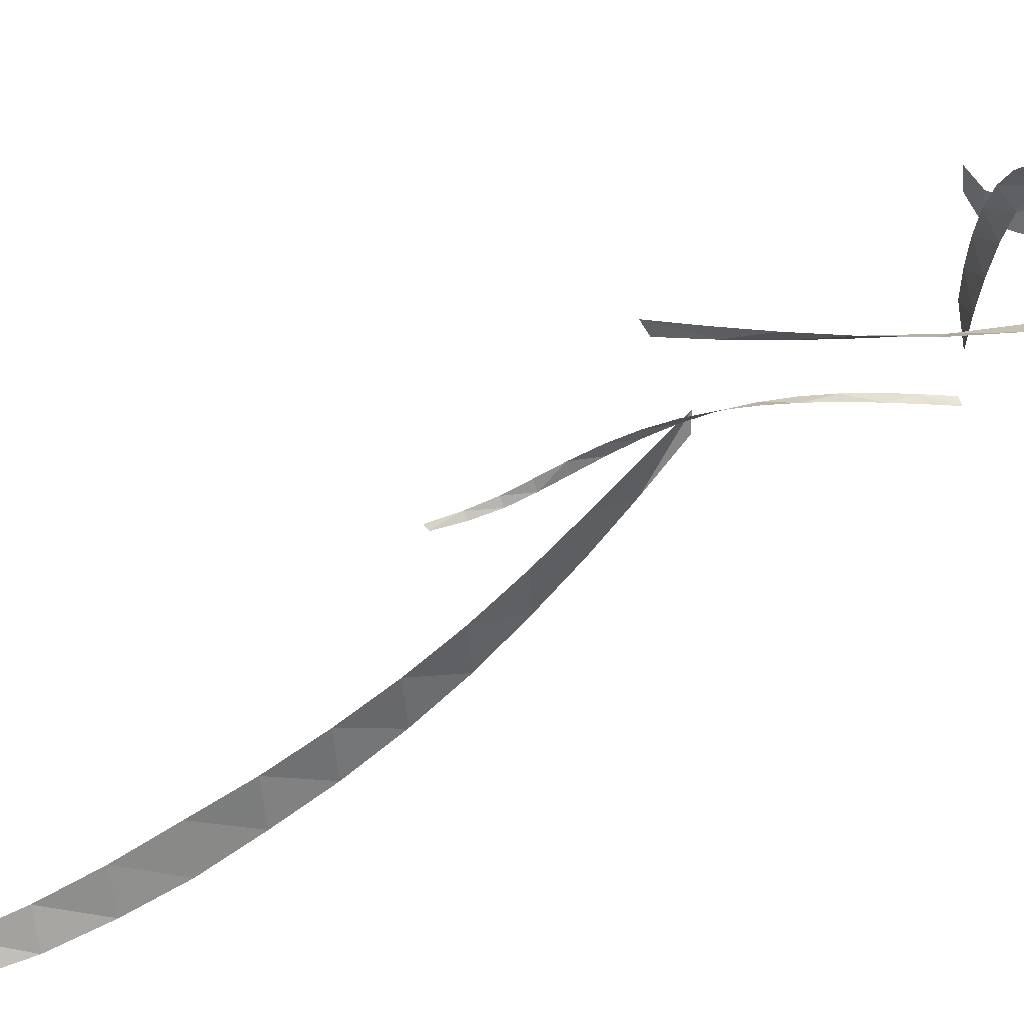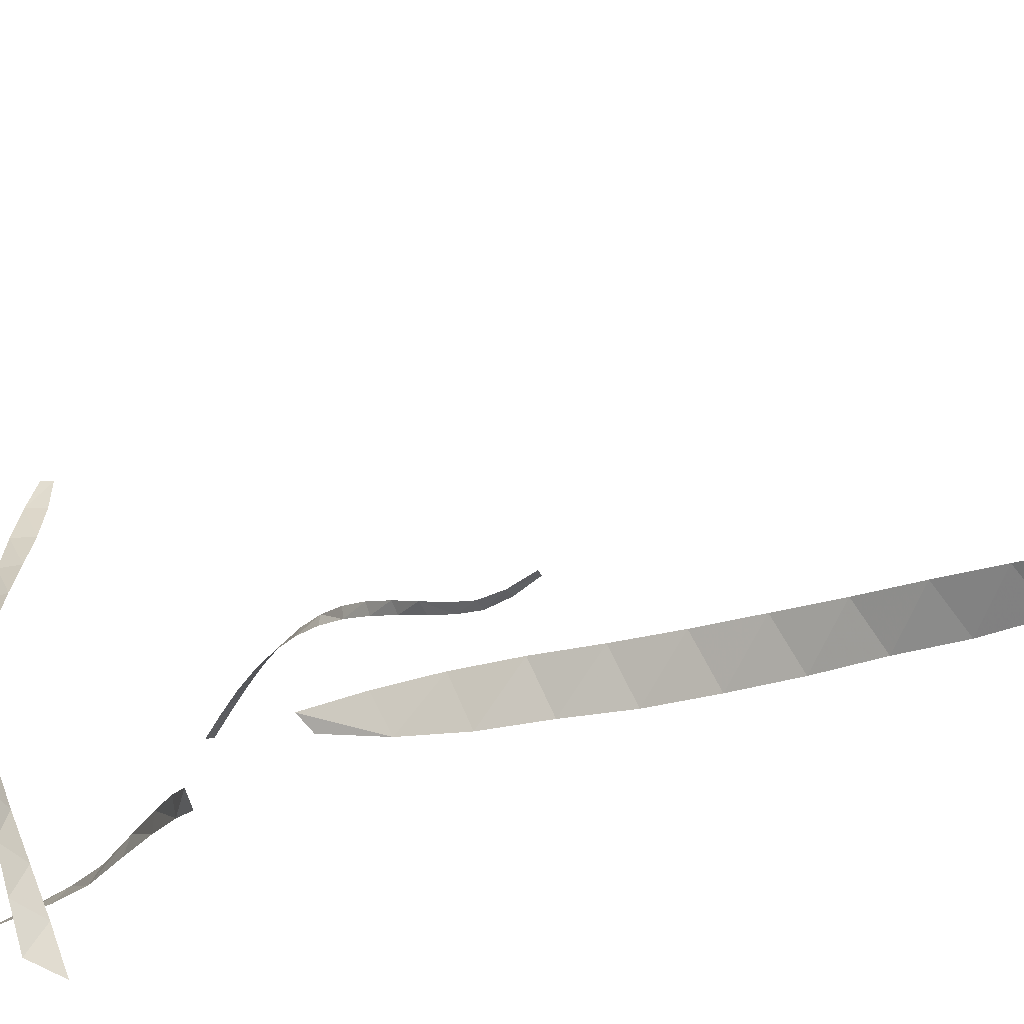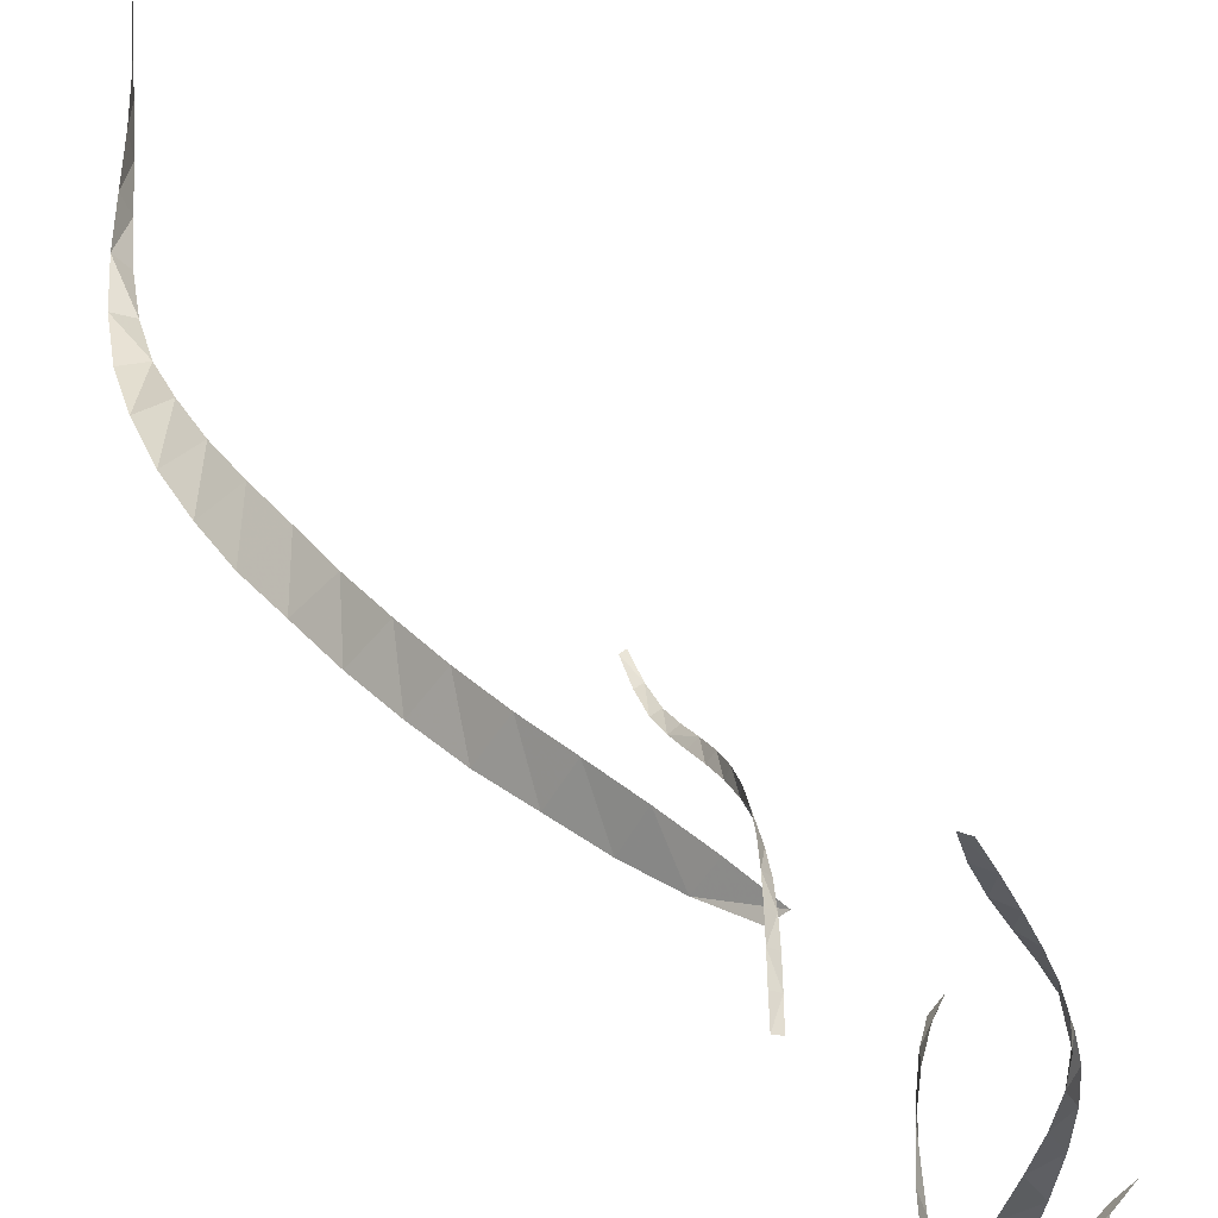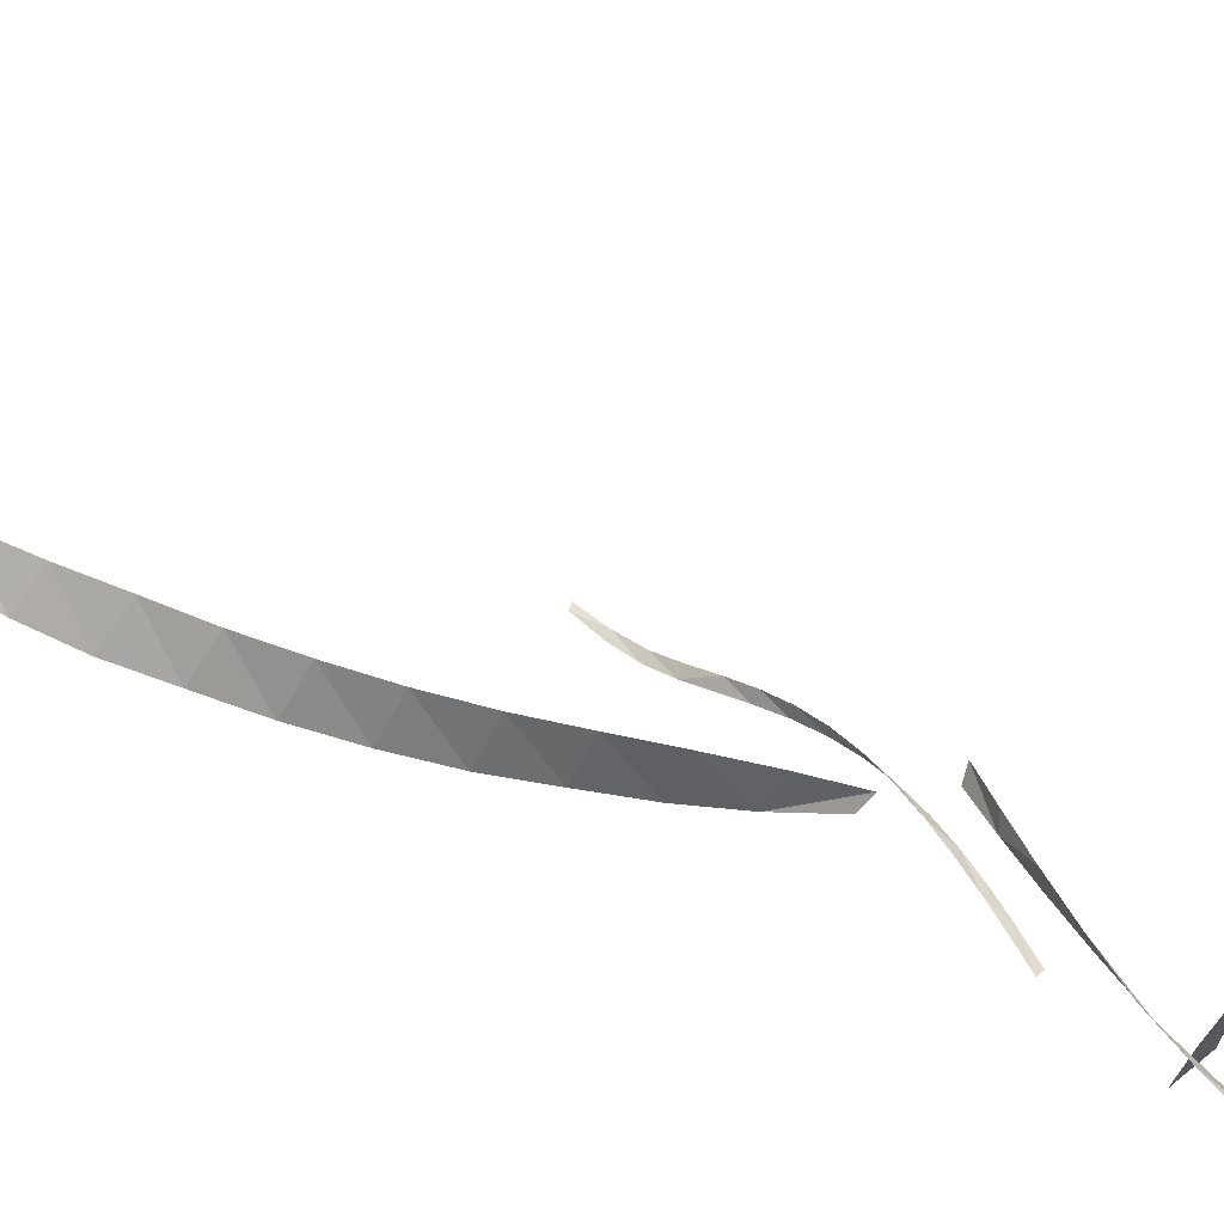
<metadata>
{"format":"obj","ext":"obj","renderer":"f3d","projection":"perspective","resolution":1024,"background":"white","views":[{"elev":77.0,"azim":79.5,"up":"+Y"},{"elev":-34.2,"azim":-37.0,"up":"+Y"},{"elev":42.2,"azim":168.5,"up":"+Y"},{"elev":59.8,"azim":136.9,"up":"+Y"}]}
</metadata>
<code>
g MazeStage_BattleStage_MidViewPart_08_b
v 1.337 -1.993 8.371
v 1.321 -1.866 8.375
v 1.299 -2.005 8.73
v 1.411 -1.967 7.916
v 1.392 -1.747 7.922
v 1.498 -1.662 7.211
v 1.499 -1.916 7.207
v 1.626 -1.64 6.564
v 1.593 -1.884 6.564
v 1.765 -1.641 5.986
v 1.686 -1.853 5.99
v 1.892 -1.682 5.474
v 1.762 -1.843 5.482
v 1.802 -1.79 4.968
v 1.985 -1.699 4.958
v 1.797 -1.689 4.451
v 2.027 -1.683 4.441
v 2.007 -1.627 3.924
v 1.737 -1.542 3.931
v 1.928 -1.607 3.404
v 1.631 -1.434 3.409
v 1.797 -1.57 2.882
v 1.488 -1.318 2.883
v 1.637 -1.517 2.36
v 1.31 -1.227 2.358
v 1.431 -1.452 1.844
v 1.133 -1.147 1.839
v 1.208 -1.423 1.339
v 0.9269 -1.077 1.331
v 0.9577 -1.394 0.8513
v 0.6983 -1.025 0.8392
v 0.681 -1.374 0.3839
v 0.4457 -0.9828 0.3672
v 0.3815 -1.338 -0.05956
v 0.1702 -0.9507 -0.08125
v 0.06814 -1.335 -0.4803
v -0.1208 -0.9572 -0.5069
v -0.2495 -1.295 -0.8817
v -0.4163 -1.004 -0.9118
v -0.6974 -1.075 -1.301
v -0.5655 -1.195 -1.273
v -0.9794 1.902 -4.189
v -0.7654 2.203 -4.173
v -0.8411 2.205 -4.229
v -0.8525 1.9 -4.087
v -0.9827 1.567 -3.996
v -1.119 1.569 -4.124
v -1.136 1.232 -3.902
v -1.249 1.23 -4.044
v -1.296 0.8911 -3.803
v -1.369 0.8842 -3.953
v -1.444 0.5441 -3.703
v -1.464 0.5307 -3.854
v -1.519 0.1673 -3.749
v -1.562 0.1888 -3.607
v -1.526 -0.2068 -3.644
v -1.638 -0.1762 -3.52
v -1.663 -0.5522 -3.446
v -1.482 -0.592 -3.543
v -1.637 -0.9399 -3.383
v -1.397 -0.9874 -3.448
v -1.571 -1.339 -3.33
v -1.284 -1.391 -3.363
v -1.475 -1.744 -3.288
v -1.158 -1.799 -3.29
v -1.365 -2.148 -3.261
v -1.032 -2.205 -3.236
v -0.2484 -0.8149 0.2725
v -0.1553 -0.802 0.5047
v -0.2054 -0.7974 0.5323
v -0.182 -0.8297 0.2491
v -0.2204 -0.8157 0.007361
v -0.2956 -0.7865 0.02846
v -0.2684 -0.7499 -0.2145
v -0.3466 -0.7023 -0.197
v -0.3951 -0.5925 -0.4274
v -0.3218 -0.659 -0.44
v -0.375 -0.559 -0.6717
v -0.4337 -0.4765 -0.6645
v -0.4211 -0.4593 -0.9088
v -0.4571 -0.3662 -0.9068
v -0.4538 -0.3699 -1.15
v -0.4618 -0.2725 -1.153
v -0.4496 -0.201 -1.403
v -0.4704 -0.2973 -1.397
v -0.47 -0.2465 -1.649
v -0.424 -0.155 -1.658
v -0.3885 -0.1344 -1.915
v -0.4539 -0.2185 -1.903
v -0.4245 -0.2133 -2.158
v -0.3468 -0.1382 -2.172
v -0.3023 -0.1658 -2.425
v -0.3856 -0.2306 -2.411
v -0.3413 -0.2685 -2.659
v -0.2585 -0.2153 -2.673
v -0.2186 -0.2787 -2.913
v -0.2966 -0.3205 -2.9
v -1.855 -1.334 -3.475
v -1.893 -1.399 -3.341
v -2.027 -1.237 -3.356
v -1.707 -1.527 -3.434
v -1.699 -1.403 -3.841
v -1.544 -1.591 -3.772
v -1.411 -1.609 -4.137
v -1.564 -1.442 -4.234
v -1.304 -1.613 -4.528
v -1.448 -1.459 -4.648
v -1.221 -1.626 -4.943
v -1.35 -1.462 -5.08
v -1.158 -1.646 -5.373
v -1.269 -1.459 -5.52
v -1.115 -1.659 -5.807
v -1.206 -1.458 -5.959
v -1.095 -1.67 -6.241
v -1.167 -1.462 -6.394
v -1.105 -1.681 -6.67
v -1.157 -1.474 -6.82
v -1.145 -1.695 -7.089
v -1.18 -1.492 -7.234
v -1.217 -1.713 -7.494
v -1.236 -1.518 -7.634
v -1.313 -1.737 -7.884
v -1.319 -1.551 -8.018
v -1.425 -1.767 -8.258
v -1.421 -1.594 -8.385
v -1.53 -1.654 -8.73
v -1.539 -1.796 -8.624
v -0.7459 -1.04 -5.567
v -0.5929 -1.069 -6.231
v -0.6683 -1.078 -6.272
v -0.6443 -1.006 -5.542
v -0.8064 -1.086 -5.082
v -0.6949 -1.033 -5.045
v -0.8565 -1.157 -4.621
v -0.7453 -1.082 -4.563
v -0.8029 -1.201 -4.051
v -0.9028 -1.297 -4.129
v -0.8765 -1.337 -3.522
v -0.952 -1.45 -3.612
v -1.013 -1.582 -3.089
v -0.9724 -1.46 -2.994
v -1.095 -1.527 -2.486
v -1.094 -1.649 -2.578
v -1.199 -1.754 -2.088
v -1.242 -1.639 -2.006
v -1.329 -1.909 -1.629
v -1.409 -1.805 -1.559
v -1.59 -2.022 -1.148
v -1.481 -2.113 -1.205
v 1.337 -1.993 8.371
v 1.299 -2.005 8.73
v 1.321 -1.866 8.375
v 1.411 -1.967 7.916
v 1.392 -1.747 7.922
v 1.498 -1.662 7.211
v 1.499 -1.916 7.207
v 1.626 -1.64 6.564
v 1.593 -1.884 6.564
v 1.765 -1.641 5.986
v 1.686 -1.853 5.99
v 1.892 -1.682 5.474
v 1.762 -1.843 5.482
v 1.802 -1.79 4.968
v 1.985 -1.699 4.958
v 1.797 -1.689 4.451
v 2.027 -1.683 4.441
v 2.007 -1.627 3.924
v 1.737 -1.542 3.931
v 1.928 -1.607 3.404
v 1.631 -1.434 3.409
v 1.797 -1.57 2.882
v 1.488 -1.318 2.883
v 1.637 -1.517 2.36
v 1.31 -1.227 2.358
v 1.431 -1.452 1.844
v 1.133 -1.147 1.839
v 1.208 -1.423 1.339
v 0.9269 -1.077 1.331
v 0.9577 -1.394 0.8513
v 0.6983 -1.025 0.8392
v 0.681 -1.374 0.3839
v 0.4457 -0.9828 0.3672
v 0.3815 -1.338 -0.05956
v 0.1702 -0.9507 -0.08125
v 0.06814 -1.335 -0.4803
v -0.1208 -0.9572 -0.5069
v -0.2495 -1.295 -0.8817
v -0.4163 -1.004 -0.9118
v -0.6974 -1.075 -1.301
v -0.5655 -1.195 -1.273
v -0.9794 1.902 -4.189
v -0.8411 2.205 -4.229
v -0.7654 2.203 -4.173
v -0.8525 1.9 -4.087
v -0.9827 1.567 -3.996
v -1.119 1.569 -4.124
v -1.136 1.232 -3.902
v -1.249 1.23 -4.044
v -1.296 0.8911 -3.803
v -1.369 0.8842 -3.953
v -1.444 0.5441 -3.703
v -1.464 0.5307 -3.854
v -1.519 0.1673 -3.749
v -1.562 0.1888 -3.607
v -1.526 -0.2068 -3.644
v -1.638 -0.1762 -3.52
v -1.663 -0.5522 -3.446
v -1.482 -0.592 -3.543
v -1.637 -0.9399 -3.383
v -1.397 -0.9874 -3.448
v -1.571 -1.339 -3.33
v -1.284 -1.391 -3.363
v -1.475 -1.744 -3.288
v -1.158 -1.799 -3.29
v -1.365 -2.148 -3.261
v -1.032 -2.205 -3.236
v -0.2484 -0.8149 0.2725
v -0.2054 -0.7974 0.5323
v -0.1553 -0.802 0.5047
v -0.182 -0.8297 0.2491
v -0.2204 -0.8157 0.007361
v -0.2956 -0.7865 0.02846
v -0.2684 -0.7499 -0.2145
v -0.3466 -0.7023 -0.197
v -0.3951 -0.5925 -0.4274
v -0.3218 -0.659 -0.44
v -0.375 -0.559 -0.6717
v -0.4337 -0.4765 -0.6645
v -0.4211 -0.4593 -0.9088
v -0.4571 -0.3662 -0.9068
v -0.4538 -0.3699 -1.15
v -0.4618 -0.2725 -1.153
v -0.4496 -0.201 -1.403
v -0.4704 -0.2973 -1.397
v -0.47 -0.2465 -1.649
v -0.424 -0.155 -1.658
v -0.3885 -0.1344 -1.915
v -0.4539 -0.2185 -1.903
v -0.4245 -0.2133 -2.158
v -0.3468 -0.1382 -2.172
v -0.3023 -0.1658 -2.425
v -0.3856 -0.2306 -2.411
v -0.3413 -0.2685 -2.659
v -0.2585 -0.2153 -2.673
v -0.2186 -0.2787 -2.913
v -0.2966 -0.3205 -2.9
v -1.855 -1.334 -3.475
v -2.027 -1.237 -3.356
v -1.893 -1.399 -3.341
v -1.707 -1.527 -3.434
v -1.699 -1.403 -3.841
v -1.544 -1.591 -3.772
v -1.411 -1.609 -4.137
v -1.564 -1.442 -4.234
v -1.304 -1.613 -4.528
v -1.448 -1.459 -4.648
v -1.221 -1.626 -4.943
v -1.35 -1.462 -5.08
v -1.158 -1.646 -5.373
v -1.269 -1.459 -5.52
v -1.115 -1.659 -5.807
v -1.206 -1.458 -5.959
v -1.095 -1.67 -6.241
v -1.167 -1.462 -6.394
v -1.105 -1.681 -6.67
v -1.157 -1.474 -6.82
v -1.145 -1.695 -7.089
v -1.18 -1.492 -7.234
v -1.217 -1.713 -7.494
v -1.236 -1.518 -7.634
v -1.313 -1.737 -7.884
v -1.319 -1.551 -8.018
v -1.425 -1.767 -8.258
v -1.421 -1.594 -8.385
v -1.53 -1.654 -8.73
v -1.539 -1.796 -8.624
v -0.7459 -1.04 -5.567
v -0.6683 -1.078 -6.272
v -0.5929 -1.069 -6.231
v -0.6443 -1.006 -5.542
v -0.8064 -1.086 -5.082
v -0.6949 -1.033 -5.045
v -0.8565 -1.157 -4.621
v -0.7453 -1.082 -4.563
v -0.8029 -1.201 -4.051
v -0.9028 -1.297 -4.129
v -0.8765 -1.337 -3.522
v -0.952 -1.45 -3.612
v -1.013 -1.582 -3.089
v -0.9724 -1.46 -2.994
v -1.095 -1.527 -2.486
v -1.094 -1.649 -2.578
v -1.199 -1.754 -2.088
v -1.242 -1.639 -2.006
v -1.329 -1.909 -1.629
v -1.409 -1.805 -1.559
v -1.59 -2.022 -1.148
v -1.481 -2.113 -1.205
g MazeStage_BattleStage_MidViewPart_08_b_0
f 3 2 1
f 1 2 4
f 5 4 2
f 5 6 4
f 7 4 6
f 6 8 7
f 9 7 8
f 8 10 9
f 11 9 10
f 10 12 11
f 13 11 12
f 13 12 14
f 15 14 12
f 14 15 16
f 17 16 15
f 17 18 16
f 19 16 18
f 18 20 19
f 21 19 20
f 20 22 21
f 23 21 22
f 22 24 23
f 25 23 24
f 24 26 25
f 27 25 26
f 26 28 27
f 29 27 28
f 28 30 29
f 31 29 30
f 30 32 31
f 33 31 32
f 32 34 33
f 35 33 34
f 34 36 35
f 37 35 36
f 36 38 37
f 39 37 38
f 39 38 40
f 41 40 38
f 44 43 42
f 45 42 43
f 45 46 42
f 47 42 46
f 46 48 47
f 49 47 48
f 48 50 49
f 51 49 50
f 50 52 51
f 53 51 52
f 53 52 54
f 55 54 52
f 54 55 56
f 57 56 55
f 57 58 56
f 59 56 58
f 58 60 59
f 61 59 60
f 60 62 61
f 63 61 62
f 62 64 63
f 65 63 64
f 64 66 65
f 67 65 66
f 70 69 68
f 71 68 69
f 71 72 68
f 73 68 72
f 72 74 73
f 75 73 74
f 75 74 76
f 77 76 74
f 77 78 76
f 79 76 78
f 78 80 79
f 81 79 80
f 80 82 81
f 83 81 82
f 83 82 84
f 85 84 82
f 85 86 84
f 87 84 86
f 87 86 88
f 89 88 86
f 89 90 88
f 91 88 90
f 91 90 92
f 93 92 90
f 93 94 92
f 95 92 94
f 95 94 96
f 97 96 94
f 100 99 98
f 101 98 99
f 98 101 102
f 103 102 101
f 103 104 102
f 105 102 104
f 104 106 105
f 107 105 106
f 106 108 107
f 109 107 108
f 108 110 109
f 111 109 110
f 110 112 111
f 113 111 112
f 112 114 113
f 115 113 114
f 114 116 115
f 117 115 116
f 116 118 117
f 119 117 118
f 118 120 119
f 121 119 120
f 120 122 121
f 123 121 122
f 122 124 123
f 125 123 124
f 125 124 126
f 127 126 124
f 130 129 128
f 131 128 129
f 128 131 132
f 133 132 131
f 132 133 134
f 135 134 133
f 135 136 134
f 137 134 136
f 136 138 137
f 139 137 138
f 139 138 140
f 141 140 138
f 141 142 140
f 143 140 142
f 143 142 144
f 145 144 142
f 144 145 146
f 147 146 145
f 147 148 146
f 149 146 148
f 152 151 150
f 152 150 153
f 153 154 152
f 155 154 153
f 153 156 155
f 157 155 156
f 156 158 157
f 159 157 158
f 158 160 159
f 161 159 160
f 160 162 161
f 161 162 163
f 163 164 161
f 164 163 165
f 165 166 164
f 167 166 165
f 165 168 167
f 169 167 168
f 168 170 169
f 171 169 170
f 170 172 171
f 173 171 172
f 172 174 173
f 175 173 174
f 174 176 175
f 177 175 176
f 176 178 177
f 179 177 178
f 178 180 179
f 181 179 180
f 180 182 181
f 183 181 182
f 182 184 183
f 185 183 184
f 184 186 185
f 187 185 186
f 186 188 187
f 187 188 189
f 189 190 187
f 193 192 191
f 191 194 193
f 195 194 191
f 191 196 195
f 197 195 196
f 196 198 197
f 199 197 198
f 198 200 199
f 201 199 200
f 200 202 201
f 201 202 203
f 203 204 201
f 204 203 205
f 205 206 204
f 207 206 205
f 205 208 207
f 209 207 208
f 208 210 209
f 211 209 210
f 210 212 211
f 213 211 212
f 212 214 213
f 215 213 214
f 214 216 215
f 219 218 217
f 217 220 219
f 221 220 217
f 217 222 221
f 223 221 222
f 222 224 223
f 223 224 225
f 225 226 223
f 227 226 225
f 225 228 227
f 229 227 228
f 228 230 229
f 231 229 230
f 230 232 231
f 231 232 233
f 233 234 231
f 235 234 233
f 233 236 235
f 235 236 237
f 237 238 235
f 239 238 237
f 237 240 239
f 239 240 241
f 241 242 239
f 243 242 241
f 241 244 243
f 243 244 245
f 245 246 243
f 249 248 247
f 247 250 249
f 250 247 251
f 251 252 250
f 253 252 251
f 251 254 253
f 255 253 254
f 254 256 255
f 257 255 256
f 256 258 257
f 259 257 258
f 258 260 259
f 261 259 260
f 260 262 261
f 263 261 262
f 262 264 263
f 265 263 264
f 264 266 265
f 267 265 266
f 266 268 267
f 269 267 268
f 268 270 269
f 271 269 270
f 270 272 271
f 273 271 272
f 272 274 273
f 273 274 275
f 275 276 273
f 279 278 277
f 277 280 279
f 280 277 281
f 281 282 280
f 282 281 283
f 283 284 282
f 285 284 283
f 283 286 285
f 287 285 286
f 286 288 287
f 287 288 289
f 289 290 287
f 291 290 289
f 289 292 291
f 291 292 293
f 293 294 291
f 294 293 295
f 295 296 294
f 297 296 295
f 295 298 297

</code>
